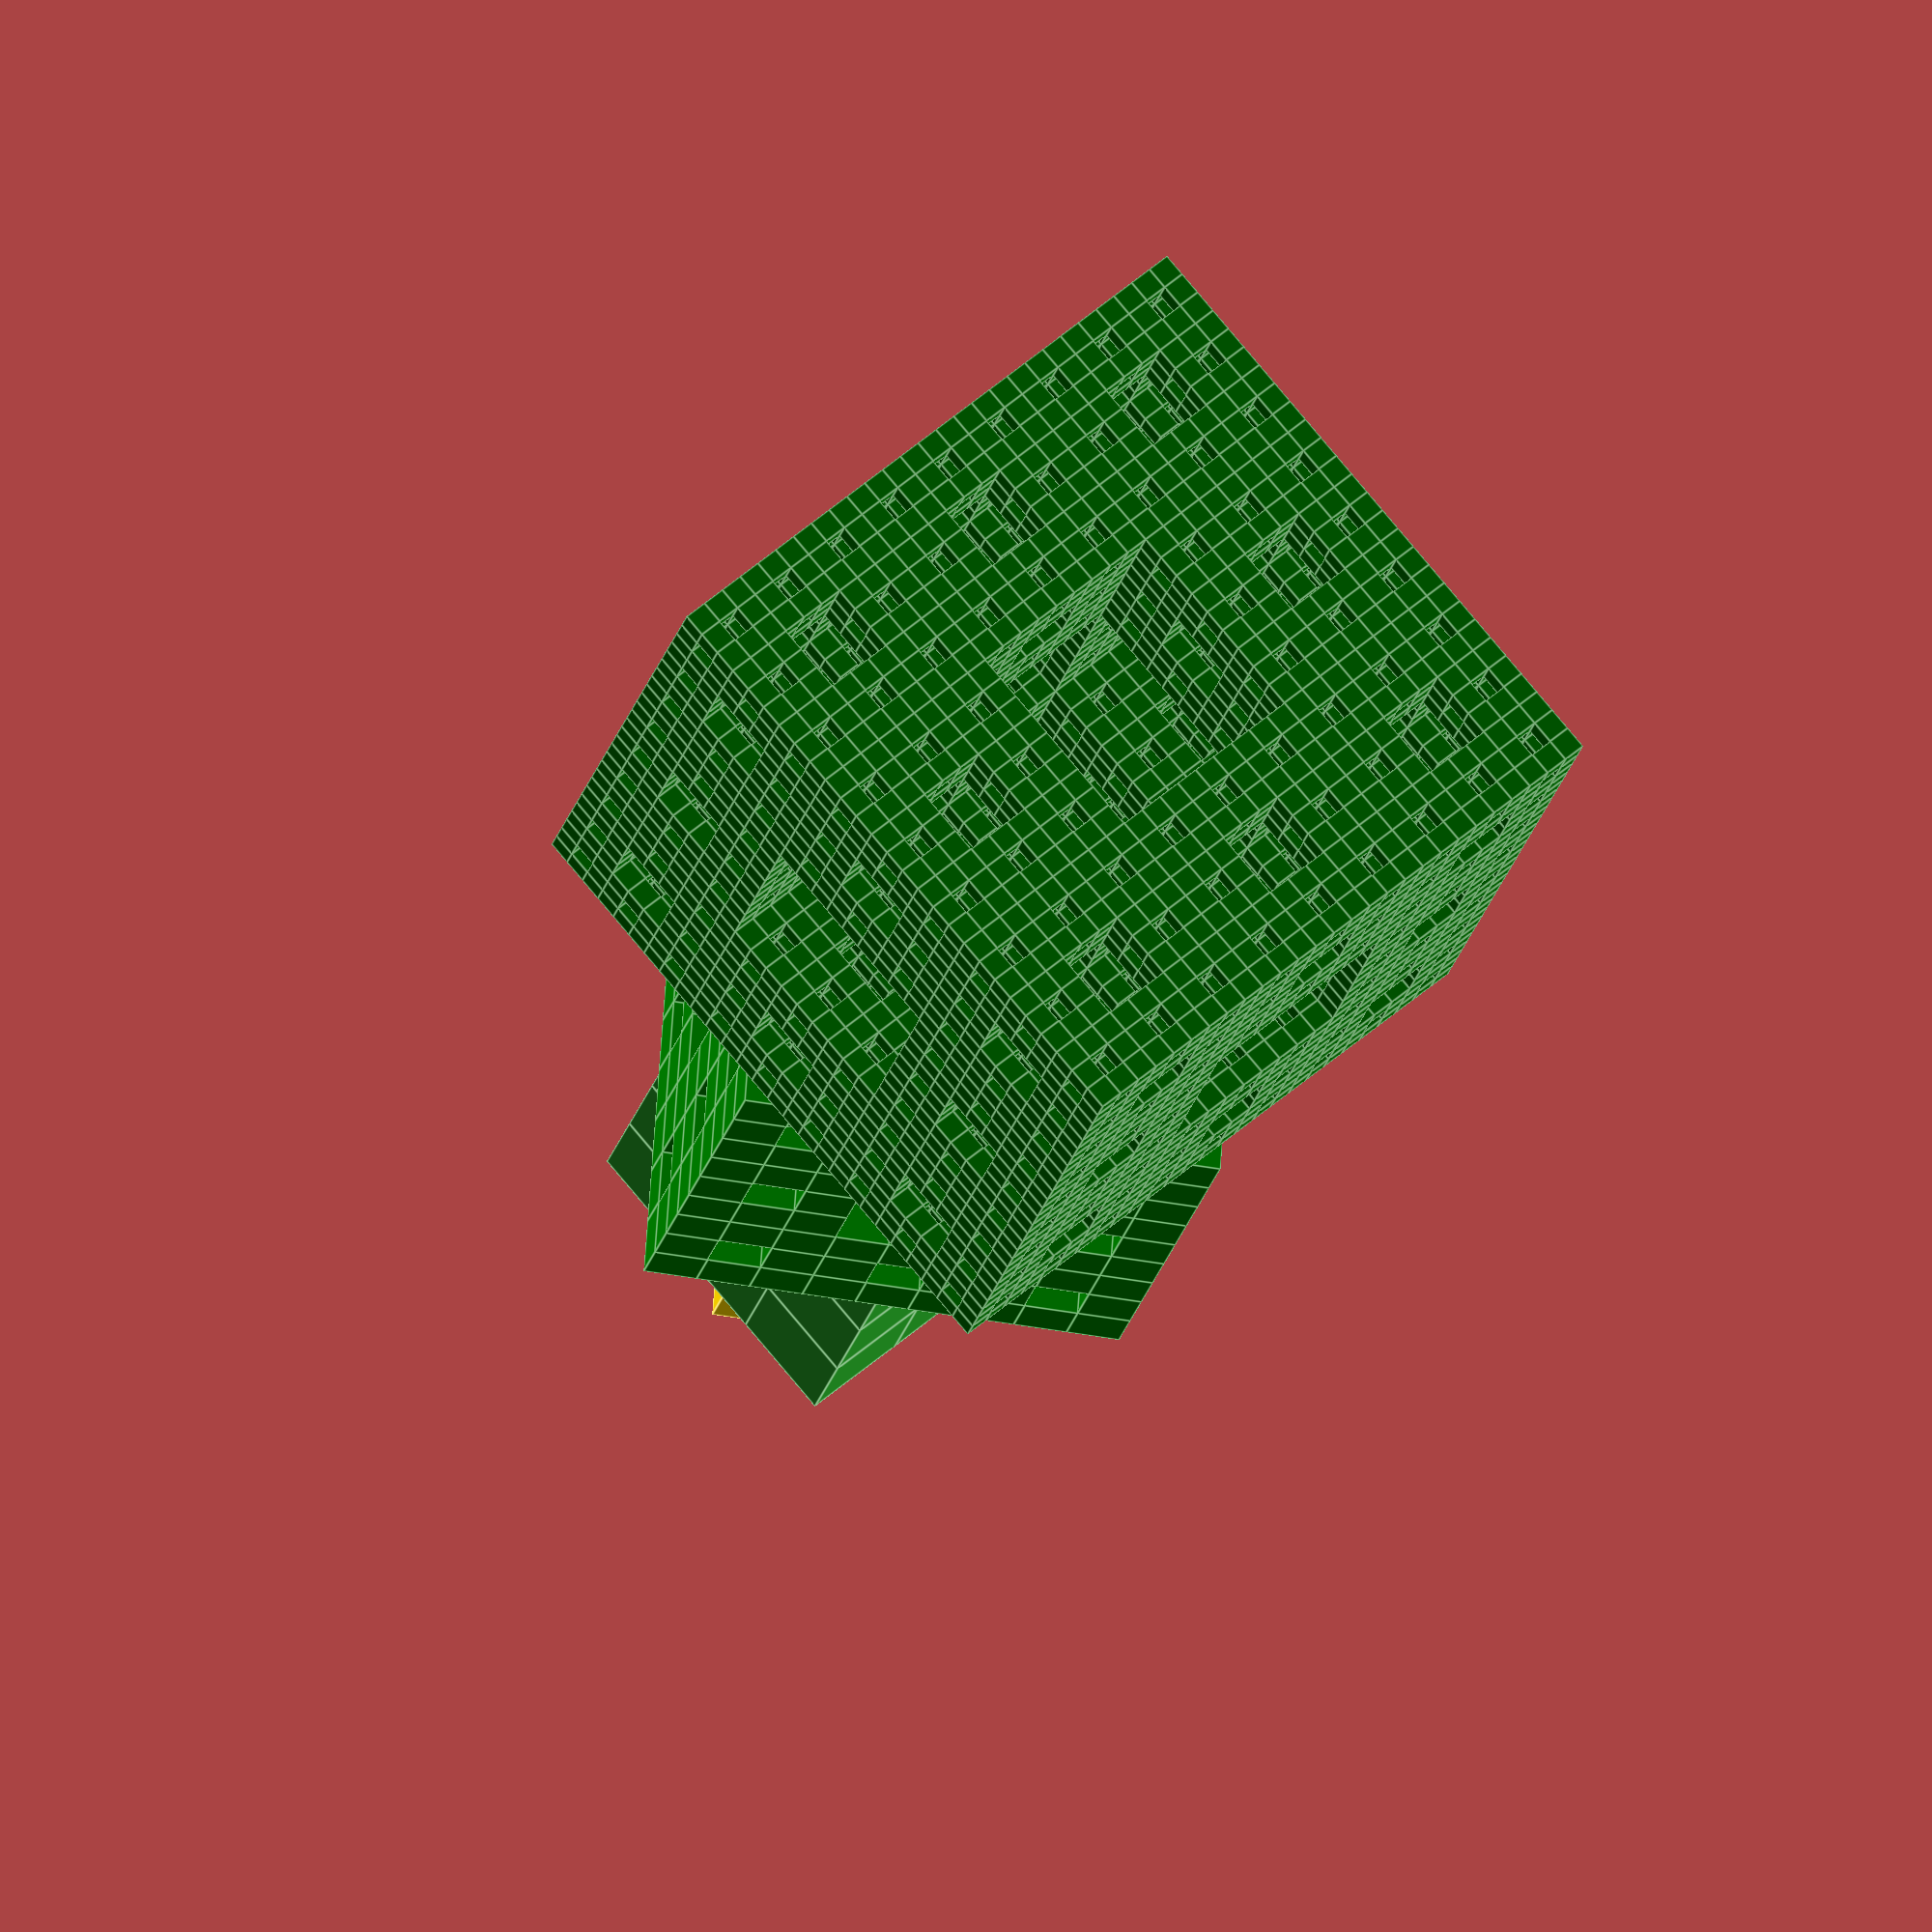
<openscad>
module sponge (x,y,z,size)
{
//start of layer
translate([x,y,z+2*size]) cube([size,size,size]);
translate([x,y,z+size]) cube([size,size,size]);
translate([x,y,z]) cube([size,size,size]);
translate([x,y+size,z+2*size]) cube([size,size,size]);
//translate([1,1,1]) cube([1,1,1]);
translate([x,y+size,z]) cube([size,size,size]);
translate([x,y+2*size,z+2*size]) cube([size,size,size]);
translate([x,y+2*size,z+size]) cube([size,size,size]);
translate([x,y+2*size,z]) cube([size,size,size]);
// end of layer
translate([x+size,y,z]) cube([size,size,size]);
translate([x+size,y+2*size,z+2*size]) cube([size,size,size]);
translate([x+size,y,z+2*size]) cube([size,size,size]);
translate([x+size,y+2*size,z]) cube([size,size,size]);
//start of layer
translate([x+2*size,y,z+2*size]) cube([size,size,size]);
translate([x+2*size,y,z+size]) cube([size,size,size]);
translate([x+2*size,y,z]) cube([size,size,size]);
translate([x+2*size,y+size,z+2*size]) cube([size,size,size]);
//translate([-1,1,1]) cube([1,1,1]);
translate([x+2*size,y+size,z]) cube([size,size,size]);
translate([x+2*size,y+2*size,z+2*size]) cube([size,size,size]);
translate([x+2*size,y+2*size,z+size]) cube([size,size,size]);
translate([x+2*size,y+2*size,z]) cube([size,size,size]);
// end of layer
}

module sponge2 (size)
{
x=0;
y=0;
z=0;
//start of layer
union ()
{translate([x,y,z+2*size]) cube([size,size,size]);
translate([x,y,z+size]) cube([size,size,size]);
translate([x,y,z]) cube([size,size,size]);
translate([x,y+size,z+2*size]) cube([size,size,size]);
//translate([1,1,1]) cube([1,1,1]);
translate([x,y+size,z]) cube([size,size,size]);
translate([x,y+2*size,z+2*size]) cube([size,size,size]);
translate([x,y+2*size,z+size]) cube([size,size,size]);
translate([x,y+2*size,z]) cube([size,size,size]);
// end of layer
translate([x+size,y,z]) cube([size,size,size]);
translate([x+size,y+2*size,z+2*size]) cube([size,size,size]);
translate([x+size,y,z+2*size]) cube([size,size,size]);
translate([x+size,y+2*size,z]) cube([size,size,size]);
//start of layer
translate([x+2*size,y,z+2*size]) cube([size,size,size]);
translate([x+2*size,y,z+size]) cube([size,size,size]);
translate([x+2*size,y,z]) cube([size,size,size]);
translate([x+2*size,y+size,z+2*size]) cube([size,size,size]);
//translate([-1,1,1]) cube([1,1,1]);
translate([x+2*size,y+size,z]) cube([size,size,size]);
translate([x+2*size,y+2*size,z+2*size]) cube([size,size,size]);
translate([x+2*size,y+2*size,z+size]) cube([size,size,size]);
translate([x+2*size,y+2*size,z]) cube([size,size,size]);
// end of layer
}
}

module sponge3 (size)
{
x=0;
y=0;
z=0;
//start of layer
translate([x,y,z+2*size]) sponge2(size/3);
translate([x,y,z+size]) sponge2(size/3);
translate([x,y,z]) sponge2(size/3);
translate([x,y+size,z+2*size]) sponge2(size/3);
//translate([1,1,1]) cube([1,1,1]);
translate([x,y+size,z]) sponge2(size/3);
translate([x,y+2*size,z+2*size]) sponge2(size/3);
translate([x,y+2*size,z+size]) sponge2(size/3);
translate([x,y+2*size,z]) sponge2(size/3);
// end of layer
translate([x+size,y,z]) sponge2(size/3);
translate([x+size,y+2*size,z+2*size]) sponge2(size/3);
translate([x+size,y,z+2*size]) sponge2(size/3);
translate([x+size,y+2*size,z]) sponge2(size/3);
//start of layer
translate([x+2*size,y,z+2*size]) sponge2(size/3);
translate([x+2*size,y,z+size]) sponge2(size/3);
translate([x+2*size,y,z]) sponge2(size/3);
translate([x+2*size,y+size,z+2*size]) sponge2(size/3);
//translate([-1,1,1]) cube([1,1,1]);
translate([x+2*size,y+size,z]) sponge2(size/3);
translate([x+2*size,y+2*size,z+2*size]) sponge2(size/3);
translate([x+2*size,y+2*size,z+size]) sponge2(size/3);
translate([x+2*size,y+2*size,z]) sponge2(size/3);
// end of layer
}

module sponge4 (size)
{
x=0;
y=0;
z=0;
//start of layer
translate([x,y,z+2*size]) sponge3(size/3);
translate([x,y,z+size]) sponge3(size/3);
translate([x,y,z]) sponge3(size/3);
translate([x,y+size,z+2*size]) sponge3(size/3);
//translate([1,1,1]) cube([1,1,1]);
translate([x,y+size,z]) sponge3(size/3);
translate([x,y+2*size,z+2*size]) sponge3(size/3);
translate([x,y+2*size,z+size]) sponge3(size/3);
translate([x,y+2*size,z]) sponge3(size/3);
// end of layer
translate([x+size,y,z]) sponge3(size/3);
translate([x+size,y+2*size,z+2*size]) sponge3(size/3);
translate([x+size,y,z+2*size]) sponge3(size/3);
translate([x+size,y+2*size,z]) sponge3(size/3);
//start of layer
translate([x+2*size,y,z+2*size]) sponge3(size/3);
translate([x+2*size,y,z+size]) sponge3(size/3);
translate([x+2*size,y,z]) sponge3(size/3);
translate([x+2*size,y+size,z+2*size]) sponge3(size/3);
//translate([-1,1,1]) cube([1,1,1]);
translate([x+2*size,y+size,z]) sponge3(size/3);
translate([x+2*size,y+2*size,z+2*size]) sponge3(size/3);
translate([x+2*size,y+2*size,z+size]) sponge3(size/3);
translate([x+2*size,y+2*size,z]) sponge3(size/3);
// end of layer
}


module steps ()
{
sponge4 (1);
translate ([0,0,3]) sponge3(0.75);
translate ([0,0,3+3*0.75]) sponge2(0.5);
translate ([0,0,3+3*0.75+3*0.5]) cube(0.75);
}

module pyramid ()
{
translate ([-1.5,-1.5,0])sponge4 (1);

offset1=(3-3*0.75)/2-1.5;
offset2=(3-3*0.5)/2-1.5;
offset3=(3-0.75)/2-1.5;

translate ([offset1,offset1,3]) sponge3(0.75);
translate ([offset2,offset2,3+3*0.75]) sponge2(0.5);
translate ([offset3,offset3,3+3*0.75+3*0.5]) cube(0.75);
}

module tree ()
{
color ("darkgreen") translate ([-1.5,-1.5,0])sponge4 (1);

offset1=(3-3*0.75)/2-1.5;
offset2=(3-3*0.5)/2-1.5;
offset3=(3-0.75)/2-1.5;

color ("Green") rotate (45) translate ([offset1,offset1,3])sponge3(0.75);
color ("ForestGreen")translate ([offset2,offset2,3+3*0.75]) sponge2(0.5);
color ("gold") rotate (45) translate ([offset3,offset3,3+3*0.75+3*0.5]) cube(0.75);
}

tree ();


</openscad>
<views>
elev=201.0 azim=130.9 roll=12.0 proj=o view=edges
</views>
